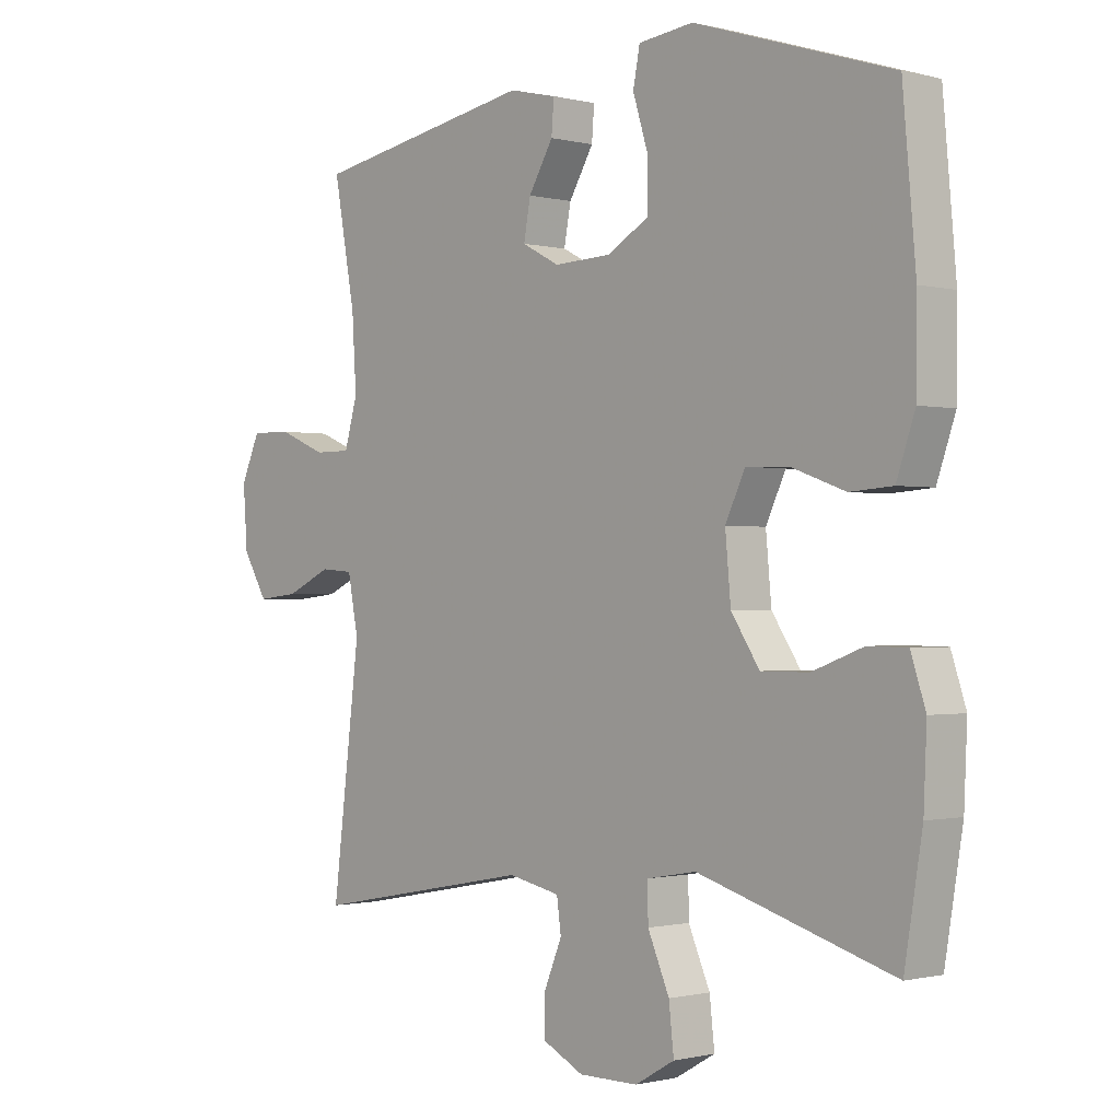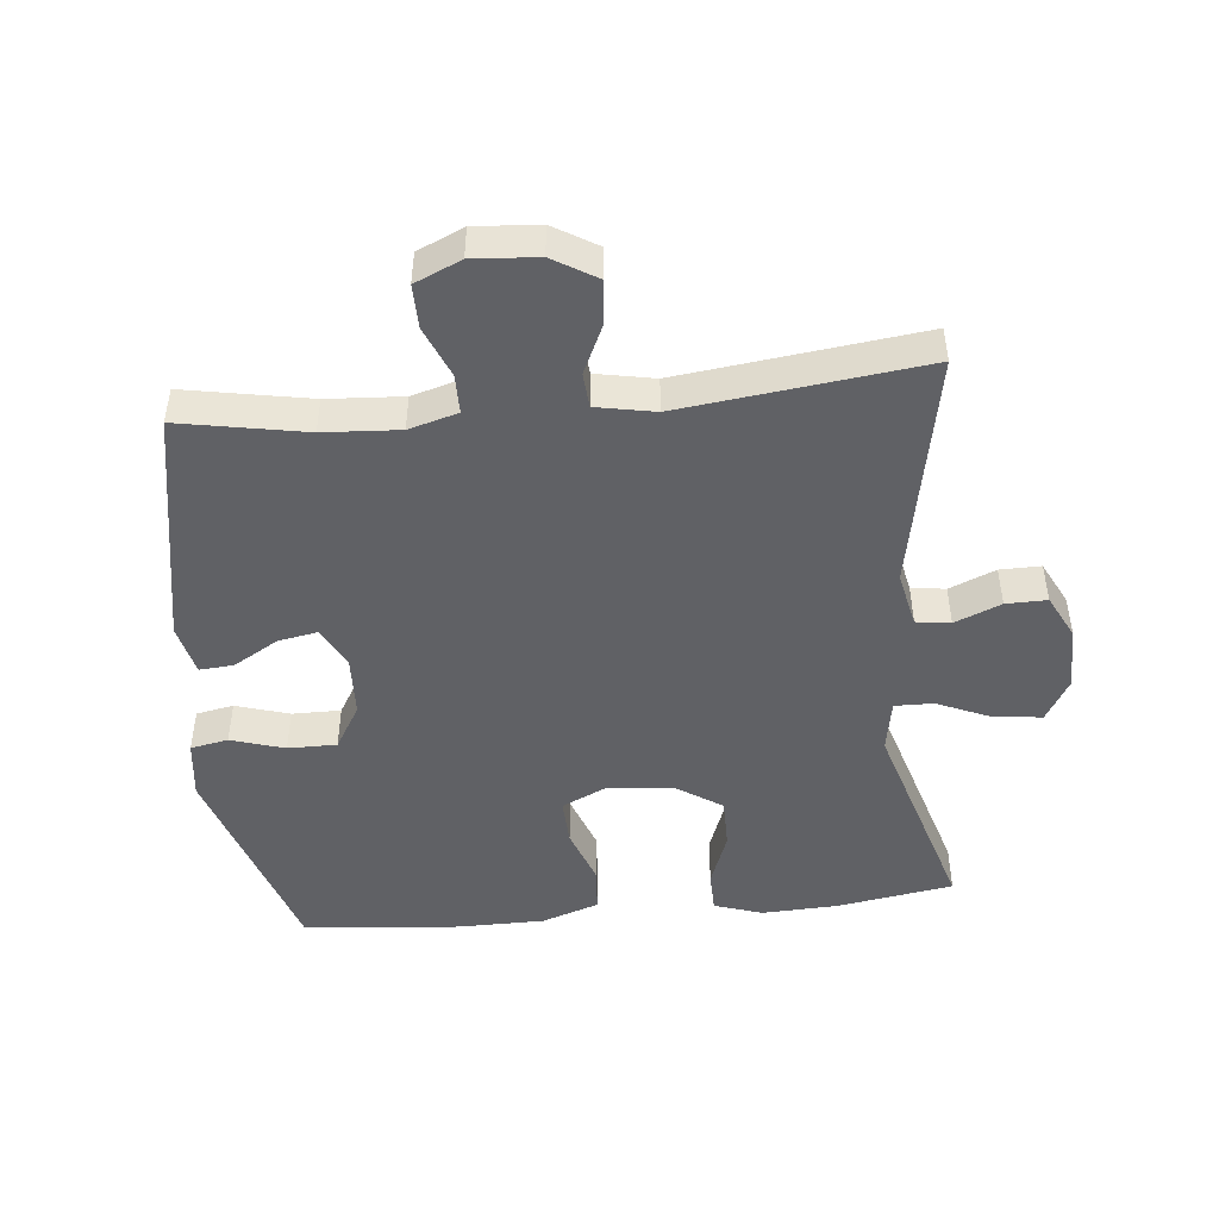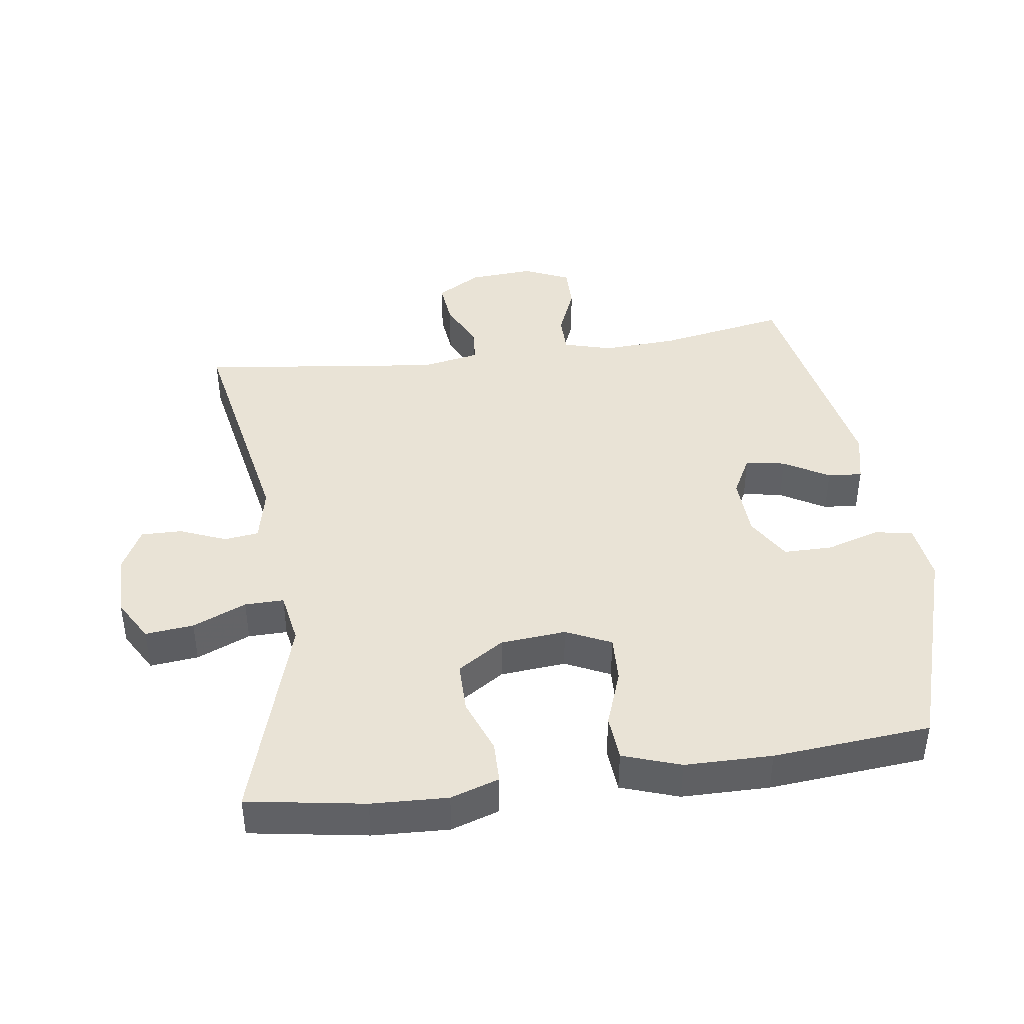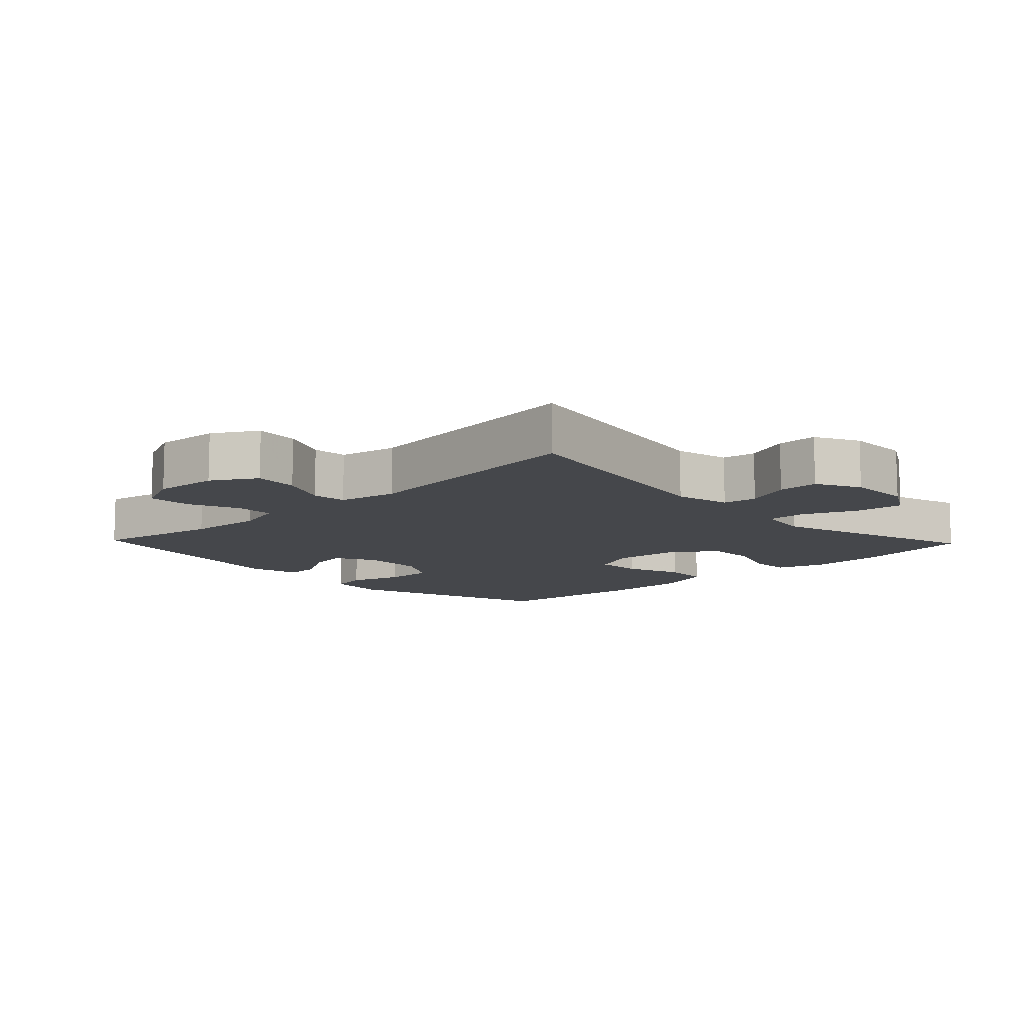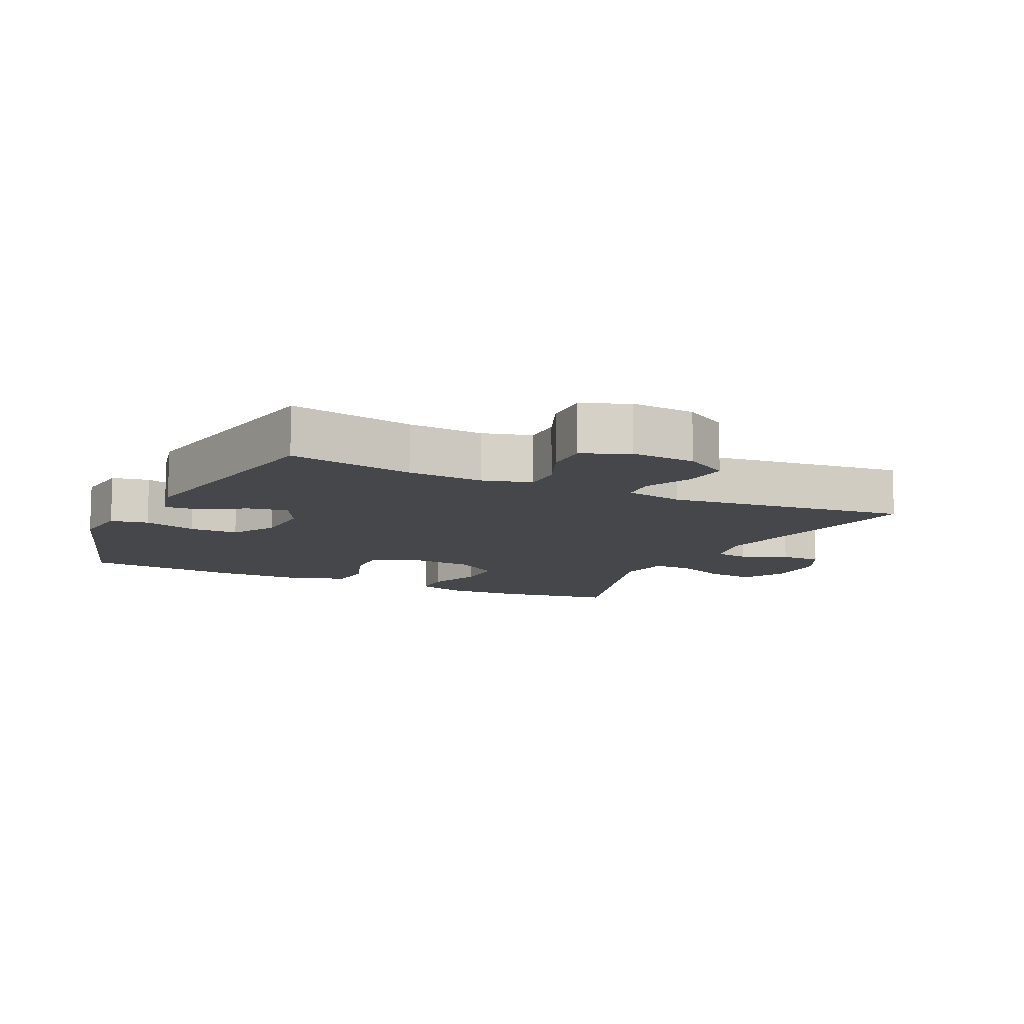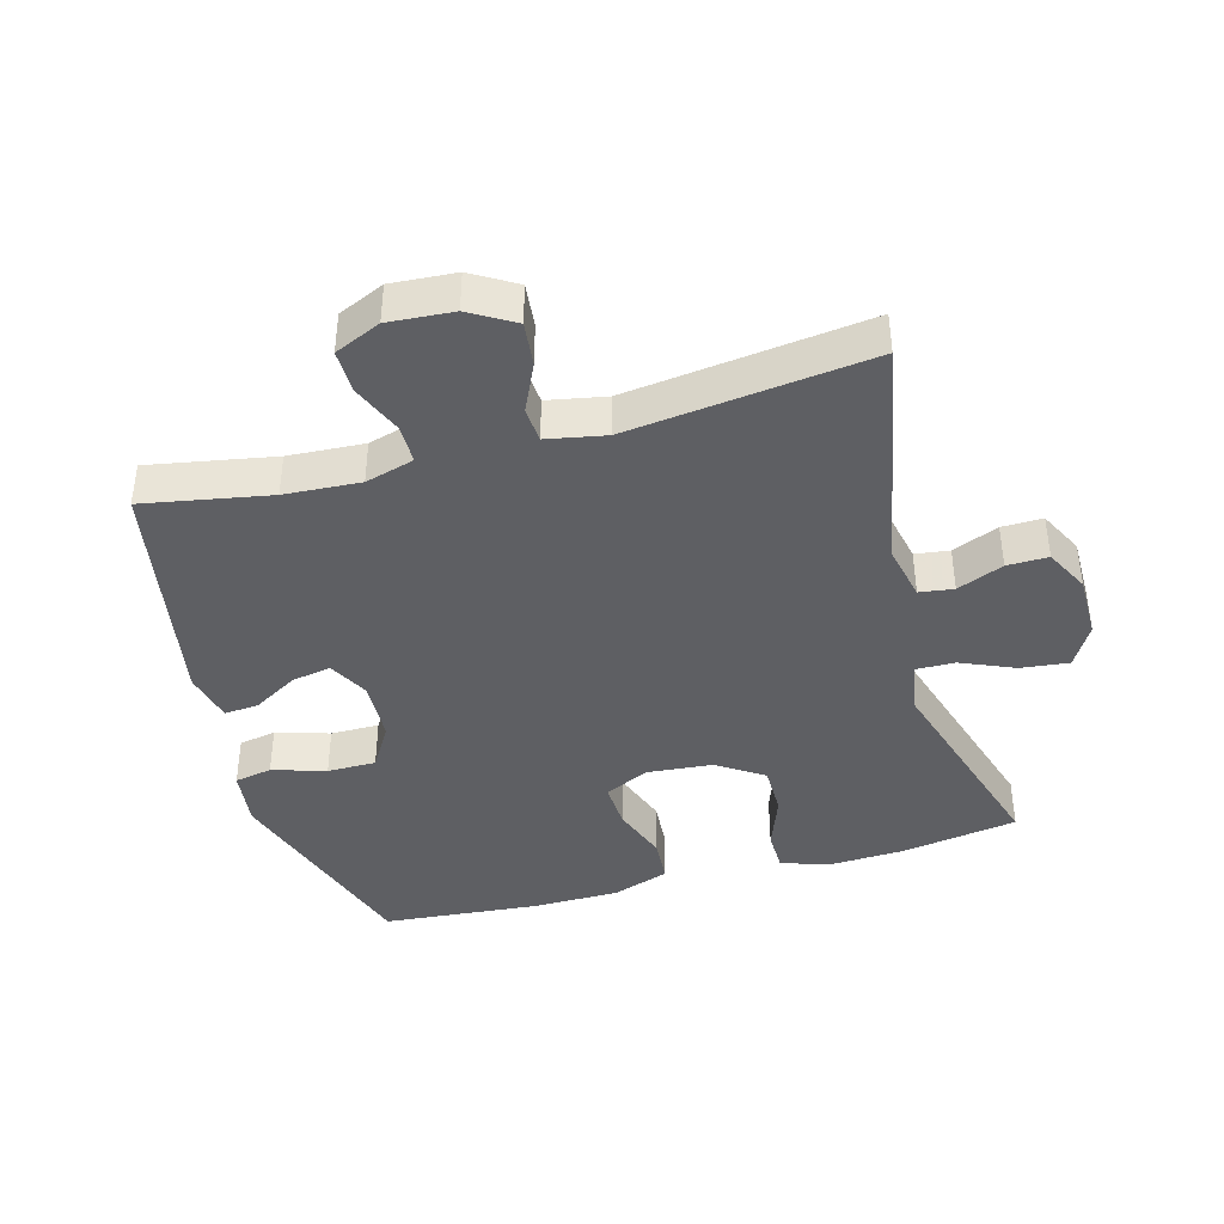
<metadata>
{"format":"obj","ext":"obj","renderer":"f3d","projection":"perspective","resolution":1024,"background":"white","views":[{"elev":-0.8,"azim":-133.0,"up":"+Z"},{"elev":-47.4,"azim":95.6,"up":"+Y"},{"elev":42.0,"azim":-98.0,"up":"+Y"},{"elev":-10.6,"azim":133.7,"up":"+Y"},{"elev":-10.7,"azim":64.4,"up":"+Y"},{"elev":-40.9,"azim":105.5,"up":"+Y"}]}
</metadata>
<code>
v 0.5 0.07 -0.5
v 0.141 0.07 -0.432
v 0.057 0.07 -0.45
v 0.05 0.07 -0.502
v 0.079 0.07 -0.572
v 0.08 0.07 -0.634
v 0.013 0.07 -0.668
v -0.083 0.07 -0.668
v -0.147 0.07 -0.631
v -0.139 0.07 -0.558
v -0.104 0.07 -0.477
v -0.103 0.07 -0.418
v -0.183 0.07 -0.404
v -0.5 0.07 -0.5
v -0.529 0.07 -0.323
v -0.534 0.07 -0.208
v -0.51 0.07 -0.135
v -0.447 0.07 -0.134
v -0.364 0.07 -0.165
v -0.287 0.07 -0.165
v -0.241 0.07 -0.095
v -0.232 0.07 0.004
v -0.264 0.07 0.072
v -0.335 0.07 0.069
v -0.421 0.07 0.038
v -0.49 0.07 0.043
v -0.52 0.07 0.13
v -0.521 0.07 0.262
v -0.5 0.07 0.5
v -0.179 0.07 0.603
v -0.09 0.07 0.592
v -0.079 0.07 0.535
v -0.104 0.07 0.454
v -0.104 0.07 0.38
v -0.037 0.07 0.34
v 0.057 0.07 0.336
v 0.118 0.07 0.368
v 0.107 0.07 0.428
v 0.067 0.07 0.496
v 0.063 0.07 0.548
v 0.14 0.07 0.566
v 0.5 0.07 0.5
v 0.465 0.07 0.309
v 0.458 0.07 0.194
v 0.479 0.07 0.12
v 0.538 0.07 0.12
v 0.615 0.07 0.152
v 0.681 0.07 0.153
v 0.712 0.07 0.083
v 0.705 0.07 -0.015
v 0.665 0.07 -0.082
v 0.598 0.07 -0.075
v 0.525 0.07 -0.041
v 0.472 0.07 -0.045
v 0.455 0.07 -0.134
v 0.5 0 -0.5
v 0.141 0 -0.432
v 0.057 0 -0.45
v 0.05 0 -0.502
v 0.079 0 -0.572
v 0.08 0 -0.634
v 0.013 0 -0.668
v -0.083 0 -0.668
v -0.147 0 -0.631
v -0.139 0 -0.558
v -0.104 0 -0.477
v -0.103 0 -0.418
v -0.183 0 -0.404
v -0.5 0 -0.5
v -0.529 0 -0.323
v -0.534 0 -0.208
v -0.51 0 -0.135
v -0.447 0 -0.134
v -0.364 0 -0.165
v -0.287 0 -0.165
v -0.241 0 -0.095
v -0.232 0 0.004
v -0.264 0 0.072
v -0.335 0 0.069
v -0.421 0 0.038
v -0.49 0 0.043
v -0.52 0 0.13
v -0.521 0 0.262
v -0.5 0 0.5
v -0.179 0 0.603
v -0.09 0 0.592
v -0.079 0 0.535
v -0.104 0 0.454
v -0.104 0 0.38
v -0.037 0 0.34
v 0.057 0 0.336
v 0.118 0 0.368
v 0.107 0 0.428
v 0.067 0 0.496
v 0.063 0 0.548
v 0.14 0 0.566
v 0.5 0 0.5
v 0.465 0 0.309
v 0.458 0 0.194
v 0.479 0 0.12
v 0.538 0 0.12
v 0.615 0 0.152
v 0.681 0 0.153
v 0.712 0 0.083
v 0.705 0 -0.015
v 0.665 0 -0.082
v 0.598 0 -0.075
v 0.525 0 -0.041
v 0.472 0 -0.045
v 0.455 0 -0.134
f 51 52 53
f 50 51 53
f 49 50 53
f 48 49 53
f 47 48 53
f 46 47 53
f 45 46 53 54
f 44 45 54 55
f 41 42 43
f 40 41 43
f 39 40 43
f 38 39 43
f 37 38 43 44
f 36 37 44 55
f 31 32 33
f 30 31 33
f 29 30 33
f 28 29 33
f 27 28 33
f 26 27 33
f 25 26 33
f 24 25 33
f 23 24 33 34
f 22 23 34 35
f 17 18 19
f 16 17 19
f 15 16 19
f 14 15 19
f 13 14 19
f 12 13 19 20
f 9 10 11
f 8 9 11
f 7 8 11
f 6 7 11
f 5 6 11
f 4 5 11
f 3 4 11 12
f 12 20 21
f 3 12 21
f 2 3 21
f 35 36 55
f 22 35 55
f 21 22 55
f 2 21 55
f 1 2 55
f 108 107 106
f 108 106 105
f 108 105 104
f 108 104 103
f 108 103 102
f 108 102 101
f 109 108 101 100
f 110 109 100 99
f 98 97 96
f 98 96 95
f 98 95 94
f 98 94 93
f 99 98 93 92
f 110 99 92 91
f 88 87 86
f 88 86 85
f 88 85 84
f 88 84 83
f 88 83 82
f 88 82 81
f 88 81 80
f 88 80 79
f 89 88 79 78
f 90 89 78 77
f 74 73 72
f 74 72 71
f 74 71 70
f 74 70 69
f 74 69 68
f 75 74 68 67
f 66 65 64
f 66 64 63
f 66 63 62
f 66 62 61
f 66 61 60
f 66 60 59
f 67 66 59 58
f 76 75 67
f 76 67 58
f 76 58 57
f 110 91 90
f 110 90 77
f 110 77 76
f 110 76 57
f 110 57 56
f 1 56 57 2
f 2 57 58 3
f 3 58 59 4
f 4 59 60 5
f 5 60 61 6
f 6 61 62 7
f 7 62 63 8
f 8 63 64 9
f 9 64 65 10
f 10 65 66 11
f 11 66 67 12
f 12 67 68 13
f 13 68 69 14
f 14 69 70 15
f 15 70 71 16
f 16 71 72 17
f 17 72 73 18
f 18 73 74 19
f 19 74 75 20
f 20 75 76 21
f 21 76 77 22
f 22 77 78 23
f 23 78 79 24
f 24 79 80 25
f 25 80 81 26
f 26 81 82 27
f 27 82 83 28
f 28 83 84 29
f 29 84 85 30
f 30 85 86 31
f 31 86 87 32
f 32 87 88 33
f 33 88 89 34
f 34 89 90 35
f 35 90 91 36
f 36 91 92 37
f 37 92 93 38
f 38 93 94 39
f 39 94 95 40
f 40 95 96 41
f 41 96 97 42
f 42 97 98 43
f 43 98 99 44
f 44 99 100 45
f 45 100 101 46
f 46 101 102 47
f 47 102 103 48
f 48 103 104 49
f 49 104 105 50
f 50 105 106 51
f 51 106 107 52
f 52 107 108 53
f 53 108 109 54
f 54 109 110 55
f 55 110 56 1

</code>
